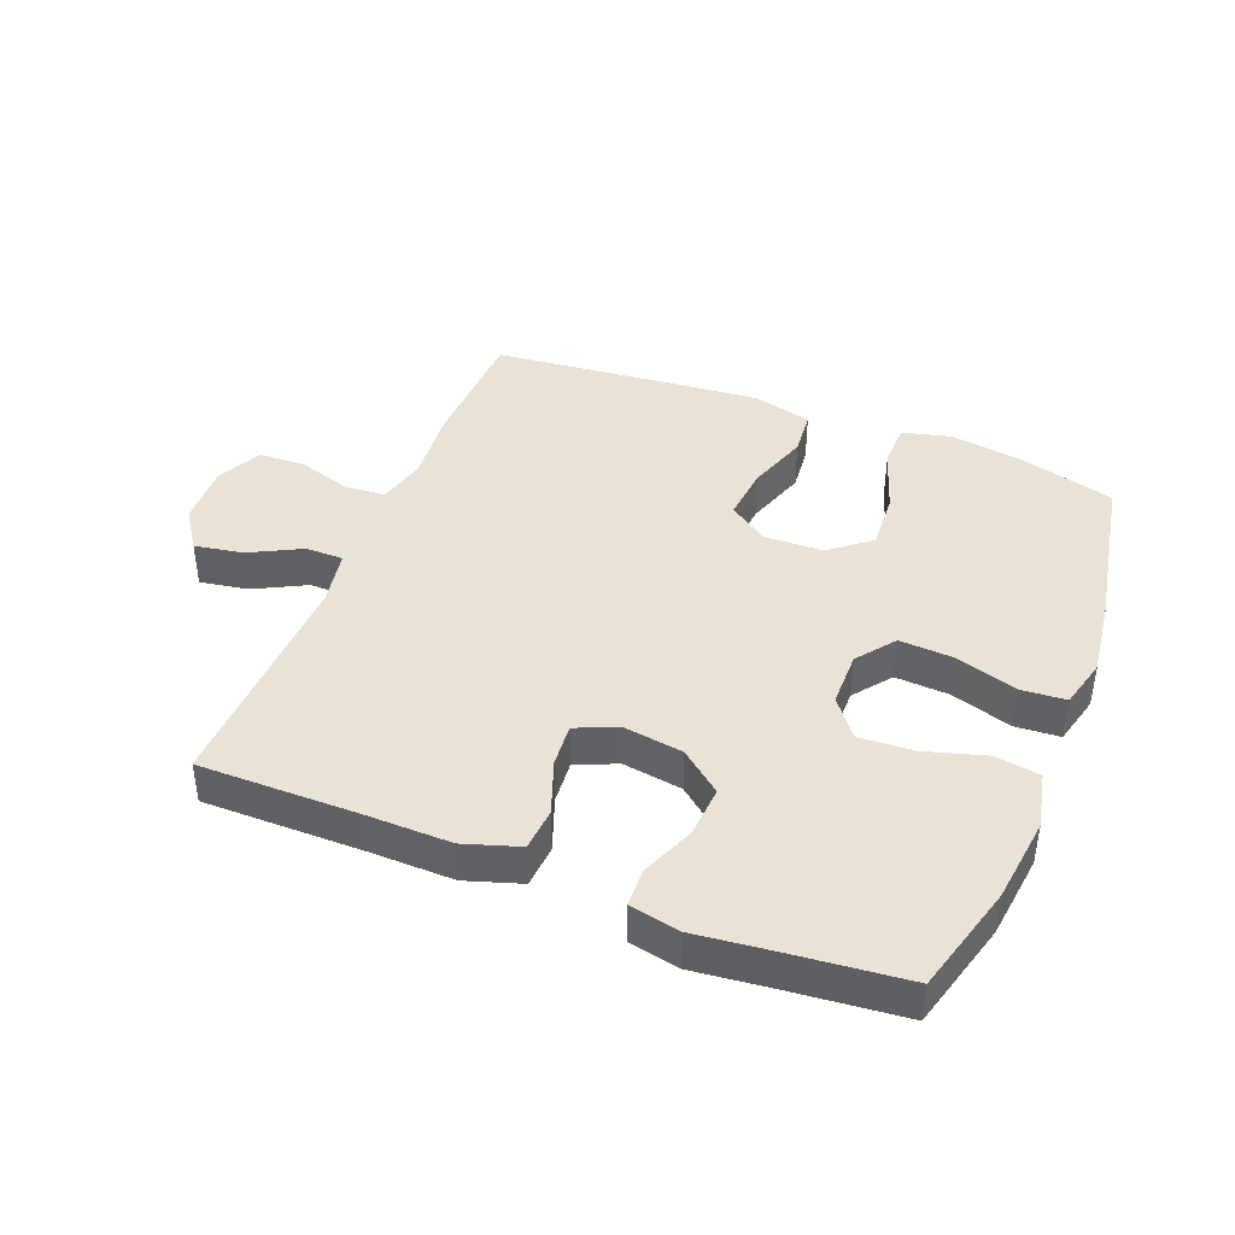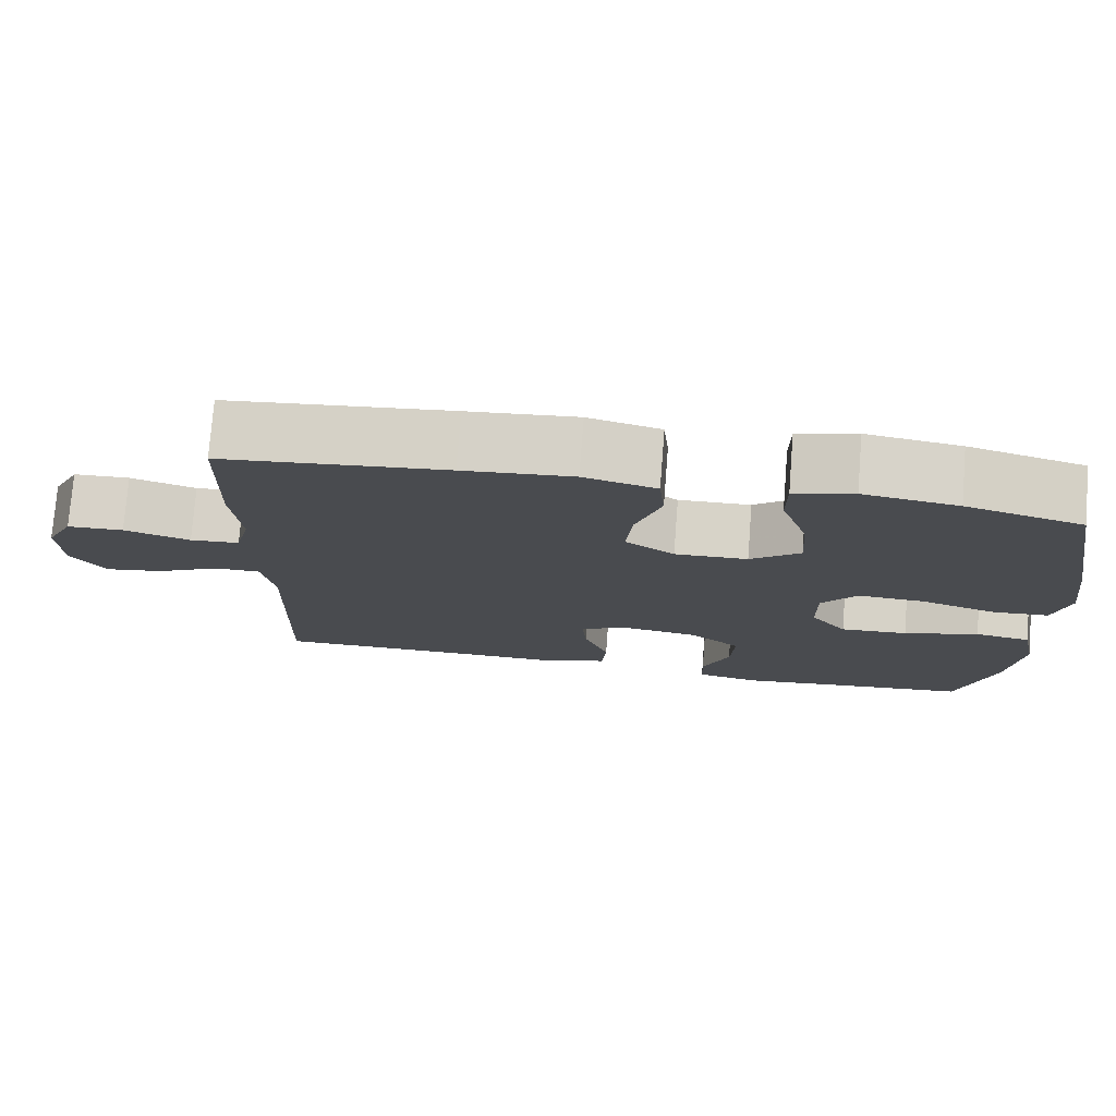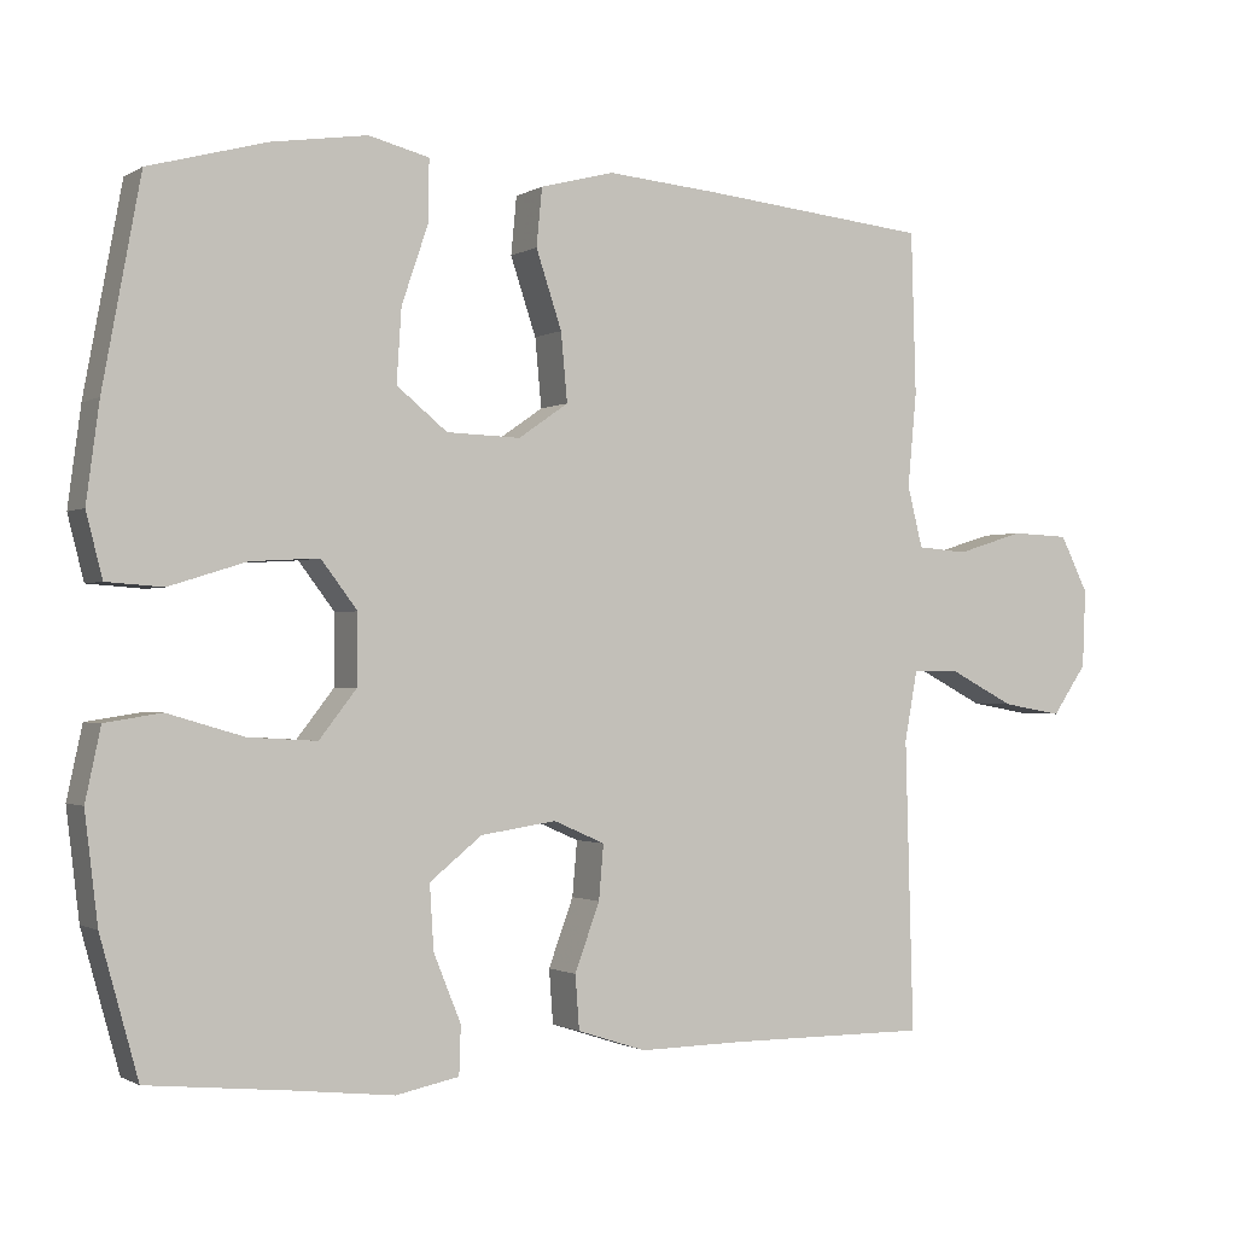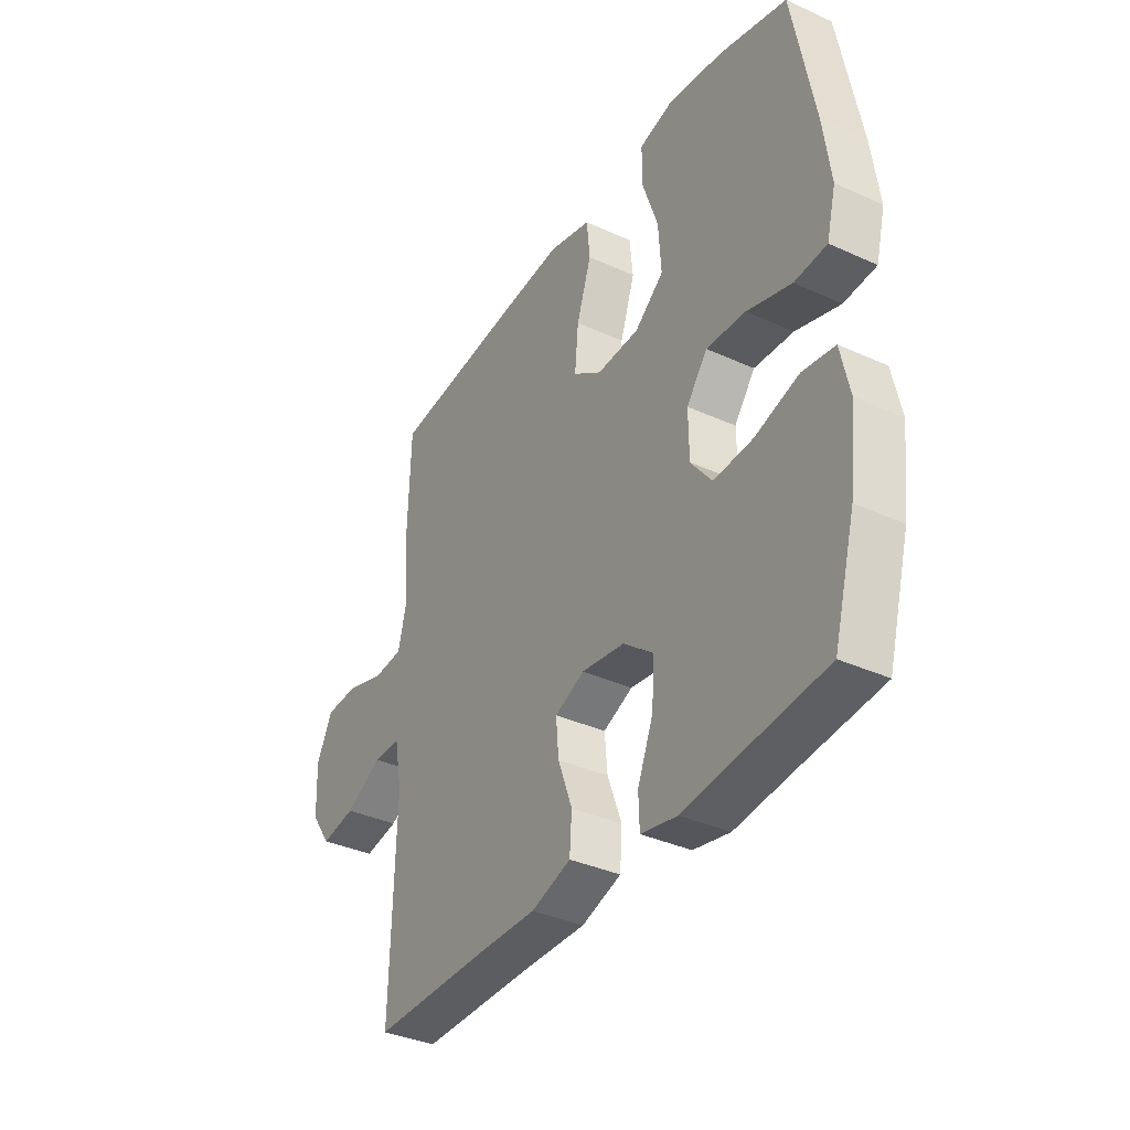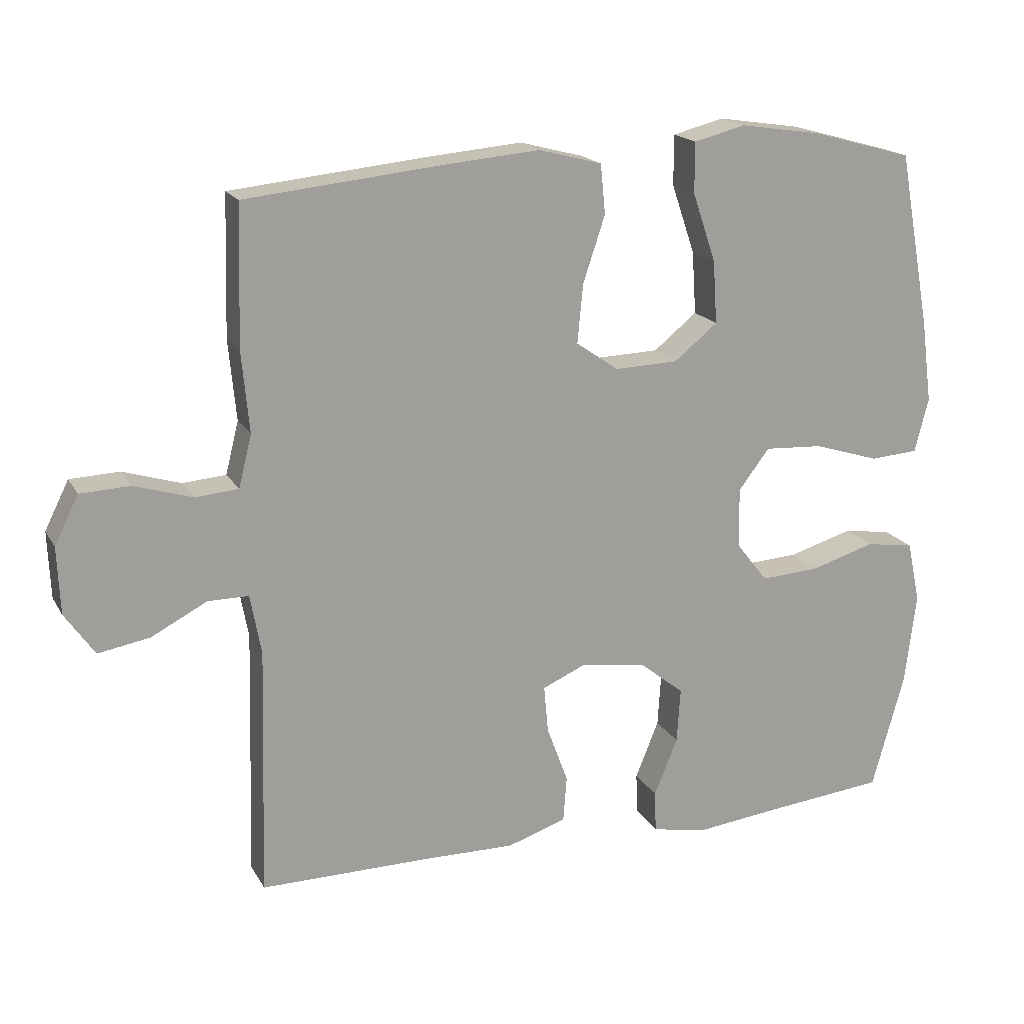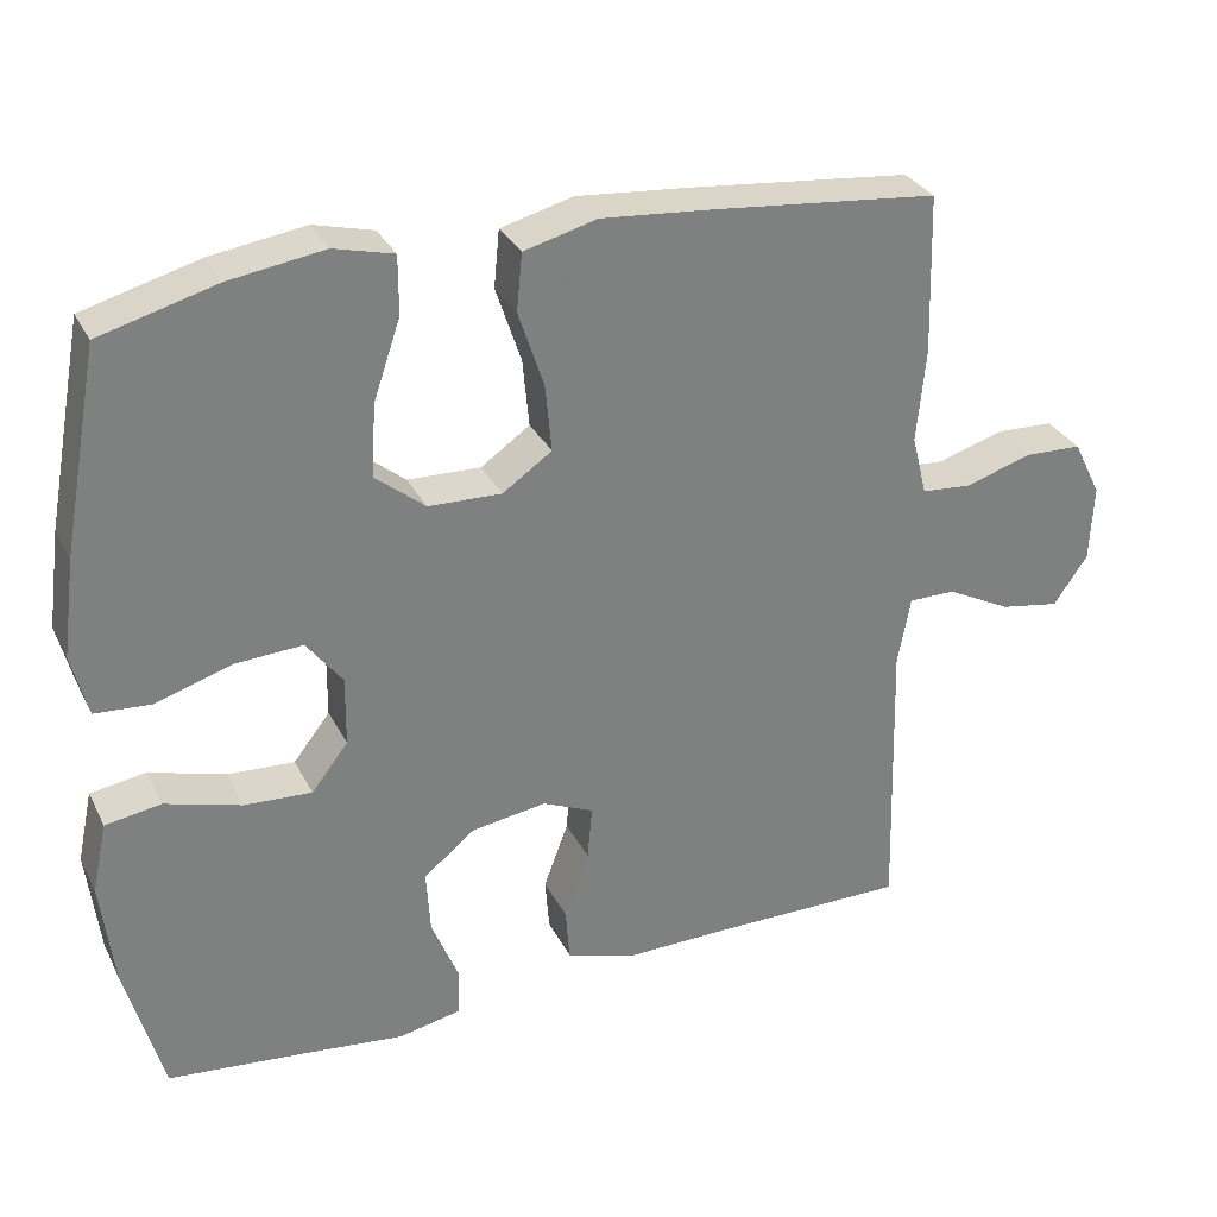
<metadata>
{"format":"obj","ext":"obj","renderer":"f3d","projection":"perspective","resolution":1024,"background":"white","views":[{"elev":41.6,"azim":-158.3,"up":"+Y"},{"elev":76.1,"azim":-175.5,"up":"+Z"},{"elev":-1.1,"azim":-27.4,"up":"+Z"},{"elev":-36.3,"azim":-120.7,"up":"+Z"},{"elev":18.0,"azim":158.8,"up":"+Z"},{"elev":30.9,"azim":-23.1,"up":"+Z"}]}
</metadata>
<code>
v 0.5 0.07 -0.5
v 0.251 0.07 -0.499
v 0.119 0.07 -0.501
v 0.033 0.07 -0.473
v 0.028 0.07 -0.406
v 0.059 0.07 -0.322
v 0.065 0.07 -0.254
v 0.001 0.07 -0.226
v -0.093 0.07 -0.24
v -0.158 0.07 -0.292
v -0.153 0.07 -0.372
v -0.119 0.07 -0.456
v -0.121 0.07 -0.516
v -0.2 0.07 -0.532
v -0.323 0.07 -0.518
v -0.5 0.07 -0.5
v -0.547 0.07 -0.33
v -0.563 0.07 -0.196
v -0.544 0.07 -0.107
v -0.474 0.07 -0.096
v -0.379 0.07 -0.124
v -0.294 0.07 -0.129
v -0.248 0.07 -0.07
v -0.247 0.07 0.017
v -0.292 0.07 0.076
v -0.377 0.07 0.071
v -0.473 0.07 0.041
v -0.543 0.07 0.046
v -0.563 0.07 0.125
v -0.547 0.07 0.246
v -0.5 0.07 0.5
v -0.354 0.07 0.54
v -0.235 0.07 0.558
v -0.16 0.07 0.539
v -0.16 0.07 0.466
v -0.194 0.07 0.366
v -0.2 0.07 0.275
v -0.137 0.07 0.224
v -0.045 0.07 0.221
v 0.017 0.07 0.264
v 0.009 0.07 0.349
v -0.023 0.07 0.445
v -0.016 0.07 0.517
v 0.076 0.07 0.541
v 0.215 0.07 0.529
v 0.5 0.07 0.5
v 0.506 0.07 0.298
v 0.495 0.07 0.181
v 0.514 0.07 0.105
v 0.577 0.07 0.1
v 0.661 0.07 0.126
v 0.733 0.07 0.123
v 0.768 0.07 0.053
v 0.764 0.07 -0.044
v 0.721 0.07 -0.106
v 0.646 0.07 -0.093
v 0.565 0.07 -0.051
v 0.506 0.07 -0.051
v 0.49 0.07 -0.138
v 0.5 0 -0.5
v 0.251 0 -0.499
v 0.119 0 -0.501
v 0.033 0 -0.473
v 0.028 0 -0.406
v 0.059 0 -0.322
v 0.065 0 -0.254
v 0.001 0 -0.226
v -0.093 0 -0.24
v -0.158 0 -0.292
v -0.153 0 -0.372
v -0.119 0 -0.456
v -0.121 0 -0.516
v -0.2 0 -0.532
v -0.323 0 -0.518
v -0.5 0 -0.5
v -0.547 0 -0.33
v -0.563 0 -0.196
v -0.544 0 -0.107
v -0.474 0 -0.096
v -0.379 0 -0.124
v -0.294 0 -0.129
v -0.248 0 -0.07
v -0.247 0 0.017
v -0.292 0 0.076
v -0.377 0 0.071
v -0.473 0 0.041
v -0.543 0 0.046
v -0.563 0 0.125
v -0.547 0 0.246
v -0.5 0 0.5
v -0.354 0 0.54
v -0.235 0 0.558
v -0.16 0 0.539
v -0.16 0 0.466
v -0.194 0 0.366
v -0.2 0 0.275
v -0.137 0 0.224
v -0.045 0 0.221
v 0.017 0 0.264
v 0.009 0 0.349
v -0.023 0 0.445
v -0.016 0 0.517
v 0.076 0 0.541
v 0.215 0 0.529
v 0.5 0 0.5
v 0.506 0 0.298
v 0.495 0 0.181
v 0.514 0 0.105
v 0.577 0 0.1
v 0.661 0 0.126
v 0.733 0 0.123
v 0.768 0 0.053
v 0.764 0 -0.044
v 0.721 0 -0.106
v 0.646 0 -0.093
v 0.565 0 -0.051
v 0.506 0 -0.051
v 0.49 0 -0.138
f 55 56 57
f 54 55 57
f 53 54 57
f 52 53 57
f 51 52 57
f 50 51 57
f 49 50 57 58
f 48 49 58 59
f 46 47 48
f 45 46 48
f 44 45 48
f 43 44 48
f 42 43 48
f 41 42 48
f 40 41 48 59
f 34 35 36
f 33 34 36
f 32 33 36
f 31 32 36
f 30 31 36
f 29 30 36
f 28 29 36
f 27 28 36
f 26 27 36
f 25 26 36 37
f 24 25 37 38
f 19 20 21
f 18 19 21
f 17 18 21
f 16 17 21
f 15 16 21
f 15 21 22
f 14 15 22
f 13 14 22
f 12 13 22
f 11 12 22
f 10 11 22 23
f 4 5 6
f 3 4 6
f 2 3 6
f 2 6 7
f 1 2 7
f 59 1 7
f 40 59 7
f 39 40 7
f 24 38 39
f 23 24 39
f 10 23 39
f 9 10 39
f 39 7 8
f 8 9 39
f 116 115 114
f 116 114 113
f 116 113 112
f 116 112 111
f 116 111 110
f 116 110 109
f 117 116 109 108
f 118 117 108 107
f 107 106 105
f 107 105 104
f 107 104 103
f 107 103 102
f 107 102 101
f 107 101 100
f 118 107 100 99
f 95 94 93
f 95 93 92
f 95 92 91
f 95 91 90
f 95 90 89
f 95 89 88
f 95 88 87
f 95 87 86
f 95 86 85
f 96 95 85 84
f 97 96 84 83
f 80 79 78
f 80 78 77
f 80 77 76
f 80 76 75
f 80 75 74
f 81 80 74
f 81 74 73
f 81 73 72
f 81 72 71
f 81 71 70
f 82 81 70 69
f 65 64 63
f 65 63 62
f 65 62 61
f 66 65 61
f 66 61 60
f 66 60 118
f 66 118 99
f 66 99 98
f 98 97 83
f 98 83 82
f 98 82 69
f 98 69 68
f 67 66 98
f 98 68 67
f 1 60 61 2
f 2 61 62 3
f 3 62 63 4
f 4 63 64 5
f 5 64 65 6
f 6 65 66 7
f 7 66 67 8
f 8 67 68 9
f 9 68 69 10
f 10 69 70 11
f 11 70 71 12
f 12 71 72 13
f 13 72 73 14
f 14 73 74 15
f 15 74 75 16
f 16 75 76 17
f 17 76 77 18
f 18 77 78 19
f 19 78 79 20
f 20 79 80 21
f 21 80 81 22
f 22 81 82 23
f 23 82 83 24
f 24 83 84 25
f 25 84 85 26
f 26 85 86 27
f 27 86 87 28
f 28 87 88 29
f 29 88 89 30
f 30 89 90 31
f 31 90 91 32
f 32 91 92 33
f 33 92 93 34
f 34 93 94 35
f 35 94 95 36
f 36 95 96 37
f 37 96 97 38
f 38 97 98 39
f 39 98 99 40
f 40 99 100 41
f 41 100 101 42
f 42 101 102 43
f 43 102 103 44
f 44 103 104 45
f 45 104 105 46
f 46 105 106 47
f 47 106 107 48
f 48 107 108 49
f 49 108 109 50
f 50 109 110 51
f 51 110 111 52
f 52 111 112 53
f 53 112 113 54
f 54 113 114 55
f 55 114 115 56
f 56 115 116 57
f 57 116 117 58
f 58 117 118 59
f 59 118 60 1

</code>
